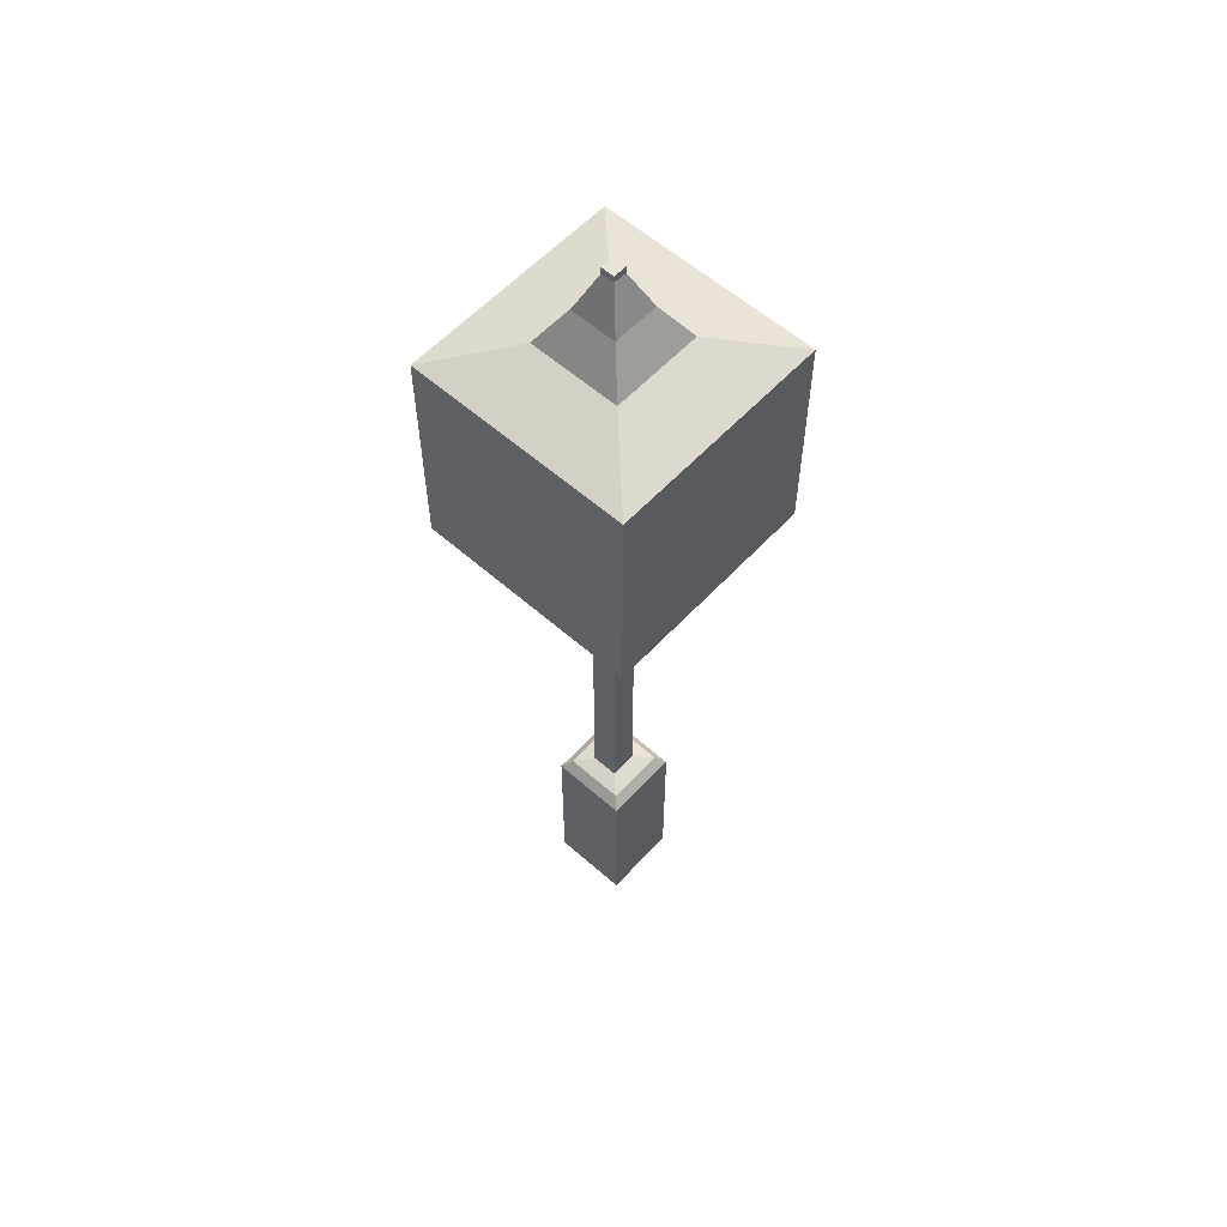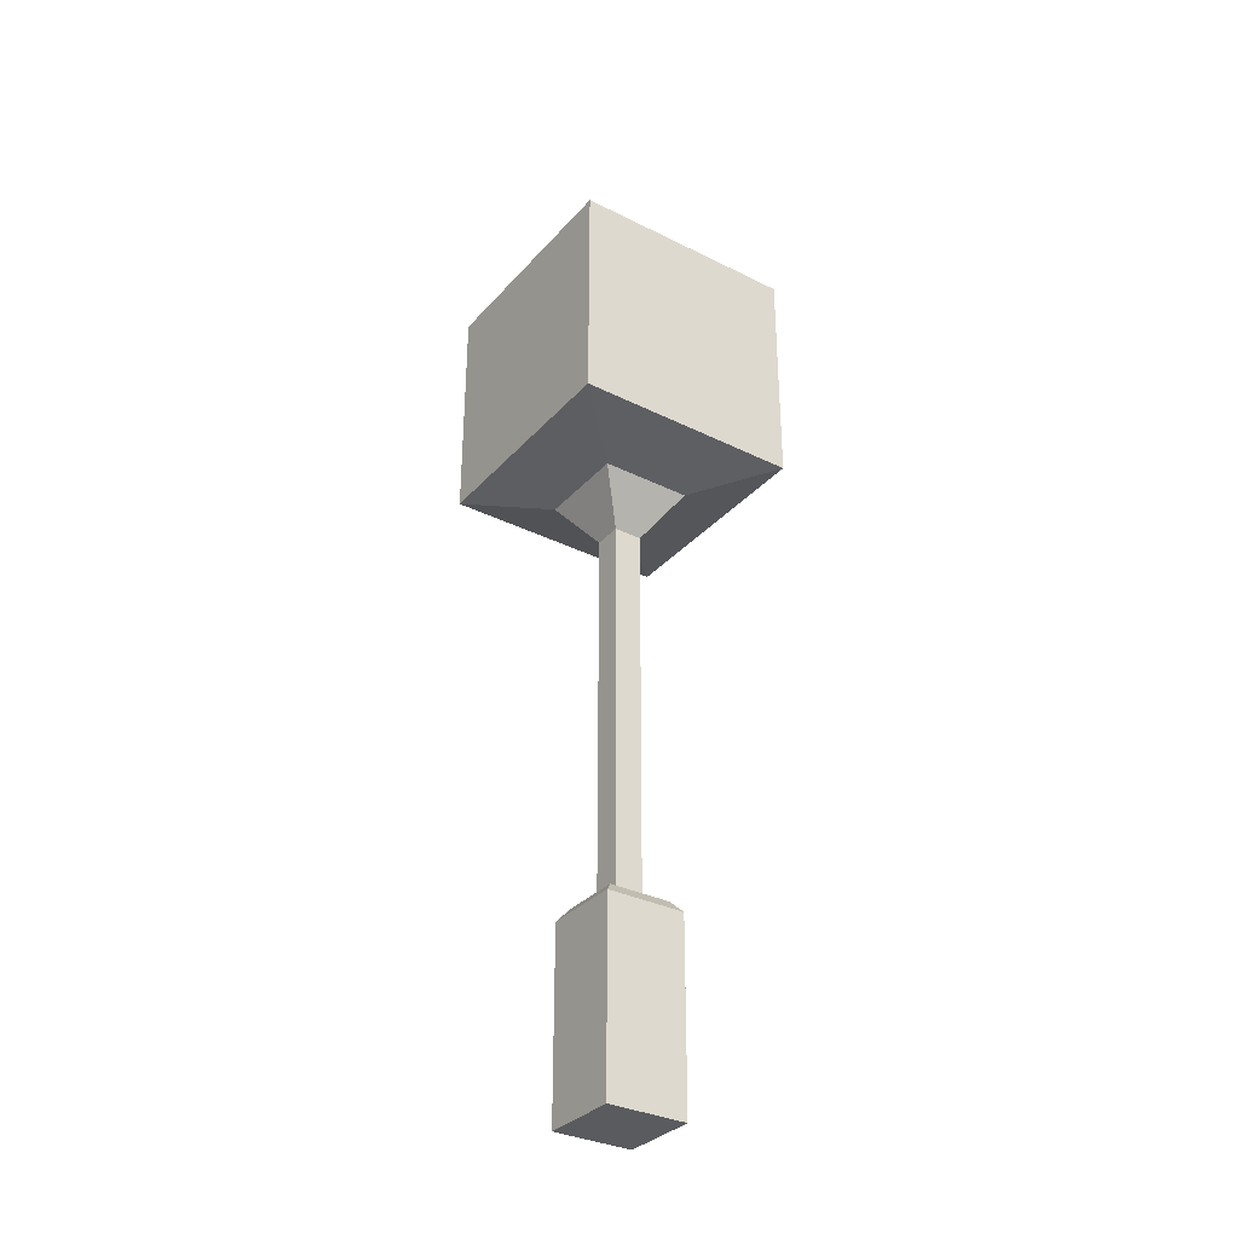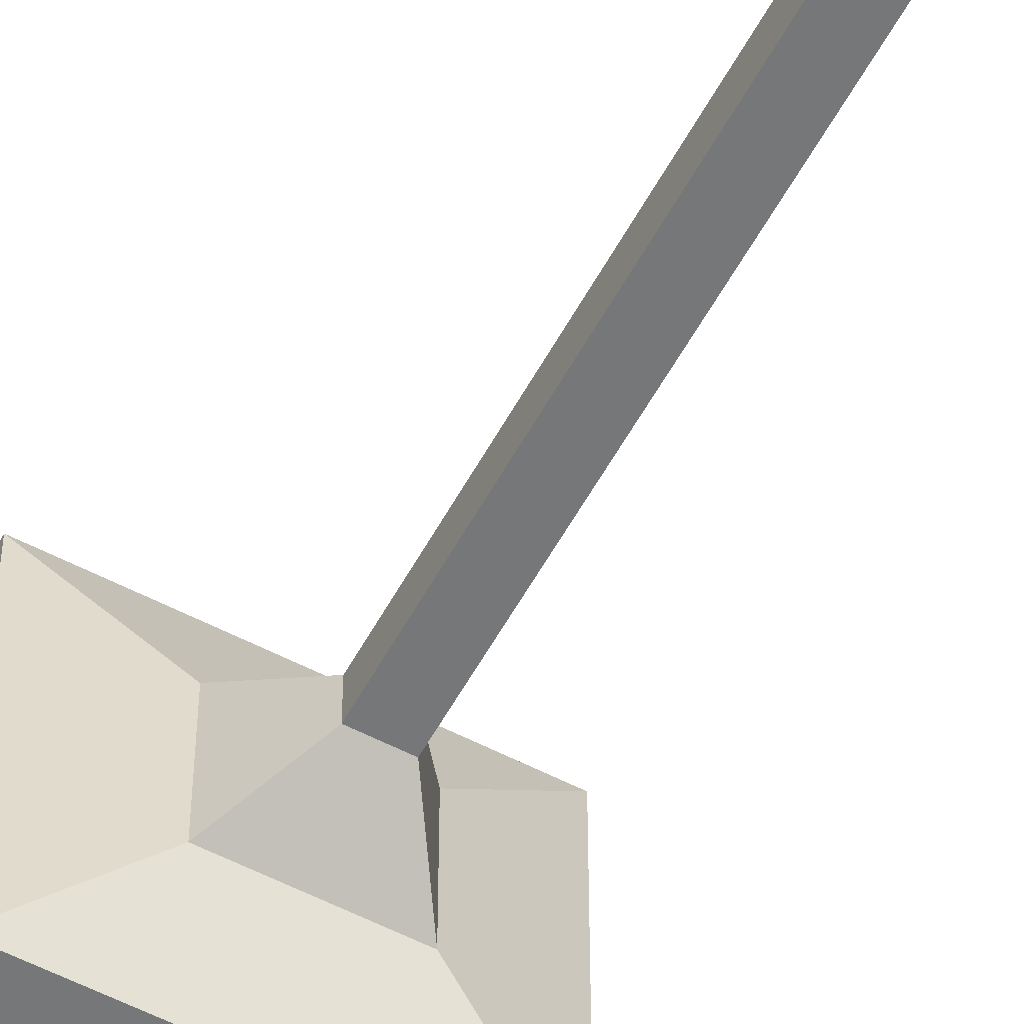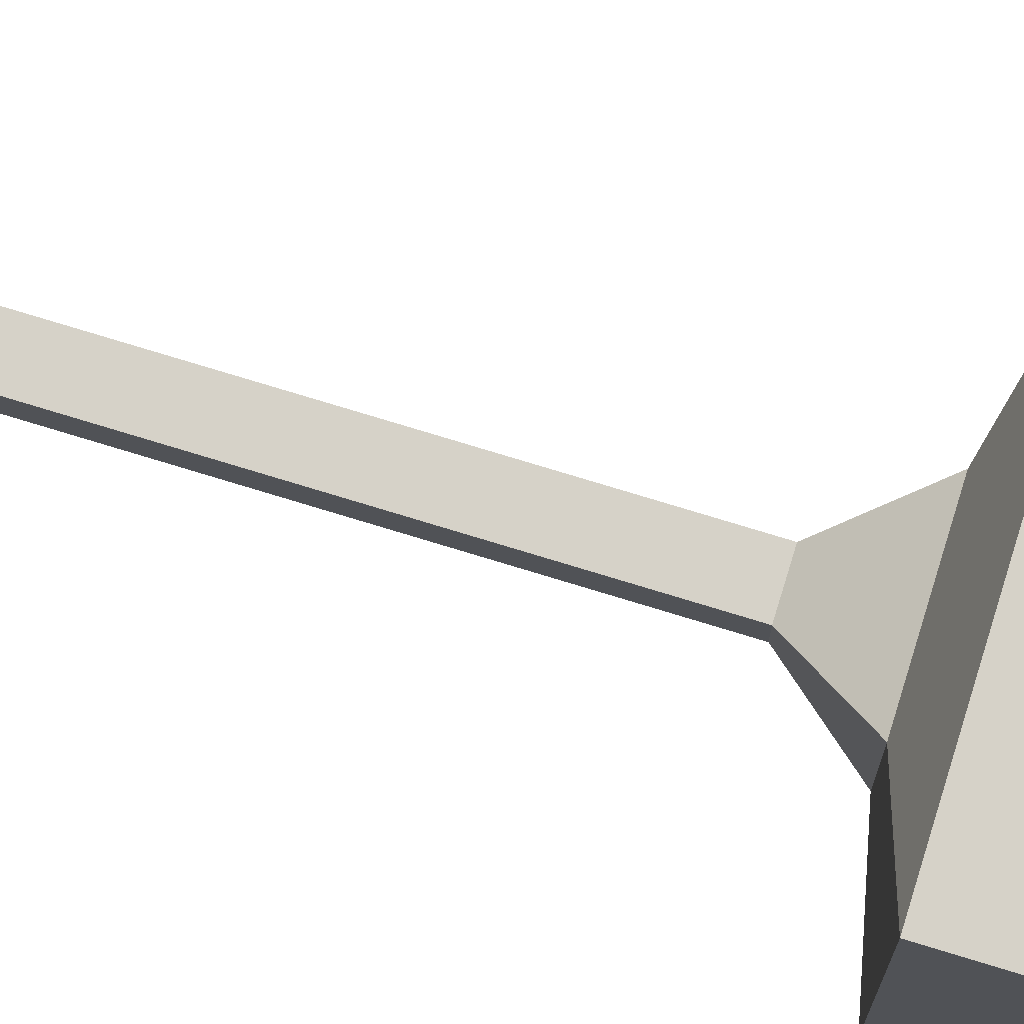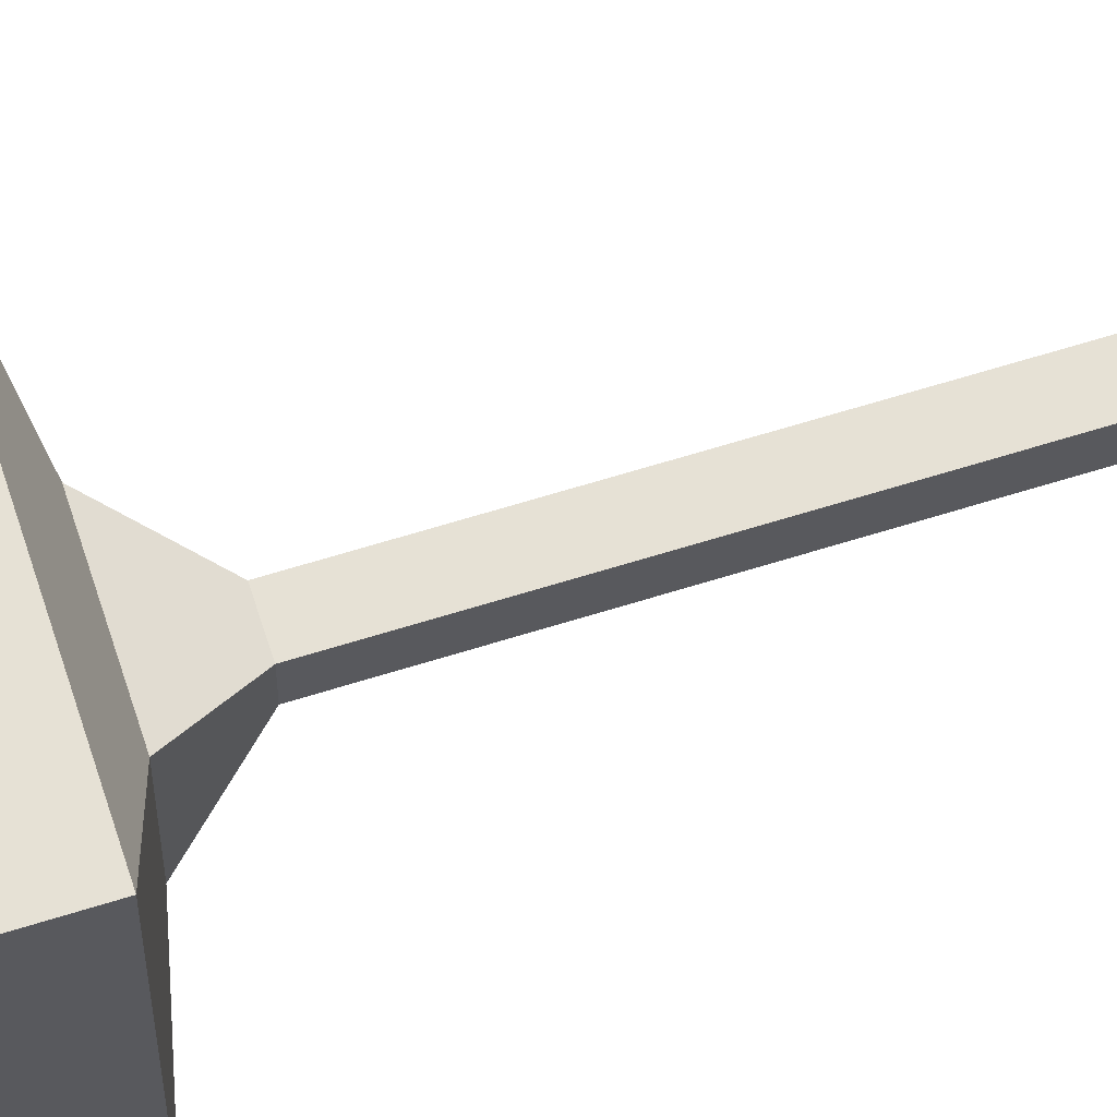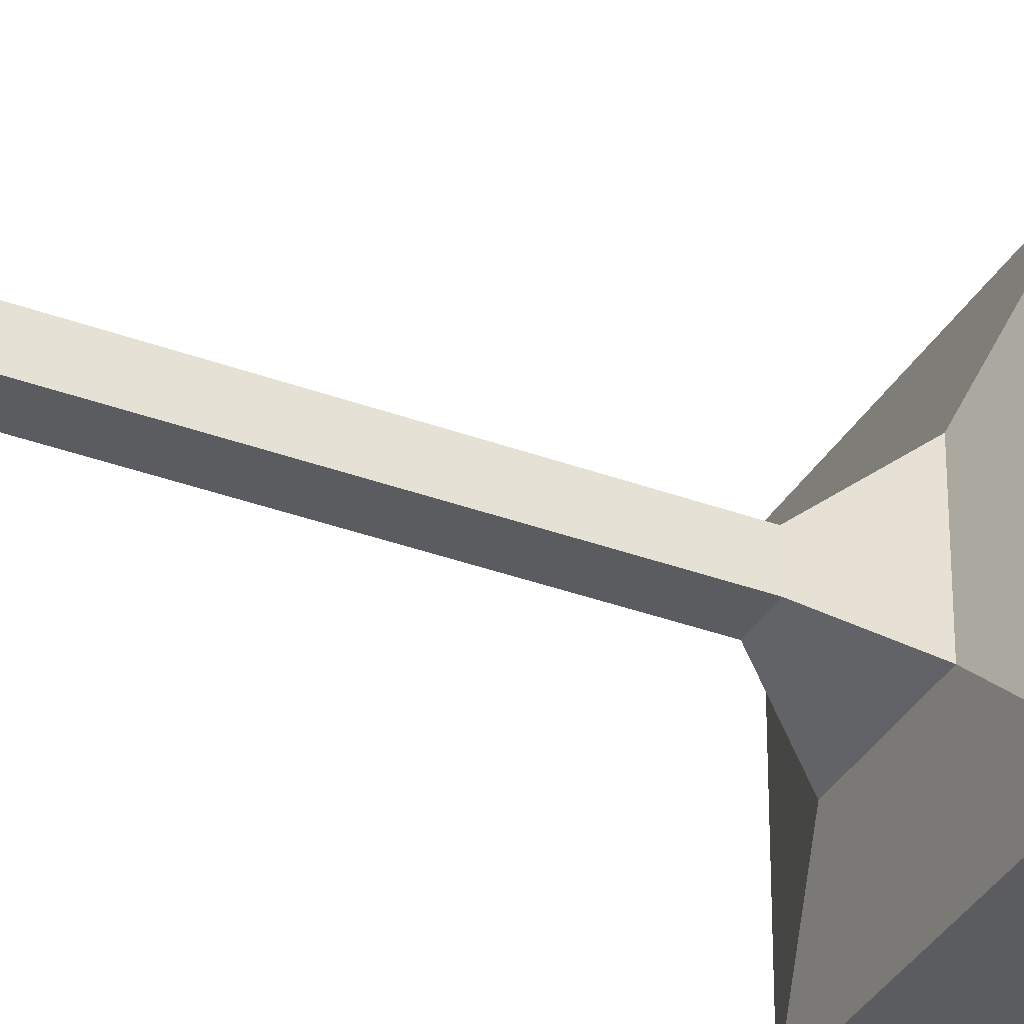
<metadata>
{"format":"obj","ext":"obj","renderer":"f3d","projection":"perspective","resolution":1024,"background":"white","views":[{"elev":58.1,"azim":132.3,"up":"+Y"},{"elev":-32.9,"azim":-124.6,"up":"+Y"},{"elev":-57.1,"azim":-28.4,"up":"+Z"},{"elev":77.8,"azim":106.9,"up":"+Z"},{"elev":64.1,"azim":-107.6,"up":"+Z"},{"elev":-34.8,"azim":63.5,"up":"+Z"}]}
</metadata>
<code>
o Cube
v 0.5285 1.376 -0.8516
v 0.5285 1.376 0.8463
v -1.16 1.376 0.8463
v -1.16 1.376 -0.8516
v 0.3418 5.587 -0.6632
v 0.3418 5.587 0.6584
v -0.9725 5.587 0.6584
v -0.9725 5.587 -0.6632
v 0.5285 1.376 0.3428
v -1.16 1.376 0.3428
v 0.3418 5.587 0.2665
v -0.9725 5.587 0.2665
v 0.5285 1.376 -0.3417
v -1.16 1.376 -0.3417
v 0.3418 5.587 -0.2663
v -0.9725 5.587 -0.2663
v 0.03315 1.376 -0.8516
v 0.03315 1.376 0.8463
v -0.04377 5.587 -0.6632
v -0.04377 5.587 0.6584
v 0.03315 1.376 0.3428
v -0.009595 5.699 0.3
v 0.03315 1.376 -0.3417
v -0.009595 5.699 -0.2982
v -0.6535 1.376 -0.8516
v -0.6535 1.376 0.8463
v -0.5782 5.587 -0.6632
v -0.5782 5.587 0.6584
v -0.6535 1.376 0.3428
v -0.6096 5.699 0.3
v -0.6535 1.376 -0.3417
v -0.6096 5.699 -0.2982
v -0.6096 13.78 0.3
v -0.6096 13.78 -0.2982
v -0.009595 13.78 -0.2982
v -0.009595 13.78 0.3
v 2.119 15.16 -2.42
v 2.119 15.16 2.422
v -2.738 15.16 2.422
v -2.738 15.16 -2.42
v -2.738 20.05 -2.42
v -2.738 20.05 2.422
v 2.119 20.05 -2.42
v 2.119 20.05 2.422
v 0.6805 20.52 0.9878
v 0.6805 20.52 -0.986
v -1.3 20.52 0.9878
v -1.3 20.52 -0.986
v -0.8134 21.33 0.5031
v -0.8134 21.33 -0.5013
v 0.1942 21.33 -0.5013
v 0.1942 21.33 0.5031
v -0.1659 22.18 -0.1424
v -0.1659 22.18 0.1442
v -0.4534 22.18 0.1442
v -0.4534 22.18 -0.1424
v 0.6592 14.75 -0.9649
v 0.6592 14.75 0.9667
v -1.278 14.75 0.9667
v -1.278 14.75 -0.9649
v -0.4534 22.34 -0.1424
v -0.4534 22.34 0.1442
v -0.1659 22.34 0.1442
v -0.1659 22.34 -0.1424
v 0.5285 5.355 -0.8516
v 0.5285 5.355 0.8463
v -1.16 5.355 0.8463
v -1.16 5.355 -0.8516
v 0.5285 5.355 0.3428
v -1.16 5.355 0.3428
v 0.5285 5.355 -0.3417
v -1.16 5.355 -0.3417
v 0.03315 5.355 0.8463
v 0.03315 5.355 -0.8516
v -0.6535 5.355 0.8463
v -0.6535 5.355 -0.8516
f 29 10 14
f 29 14 31
f 21 29 31
f 21 31 23
f 31 14 4
f 31 4 25
f 23 31 17
f 31 25 17
f 26 3 10
f 26 10 29
f 18 26 29
f 18 29 21
f 9 21 23
f 9 23 13
f 17 1 13
f 17 13 23
f 2 18 9
f 18 21 9
f 22 24 35
f 22 35 36
f 30 22 36
f 30 36 33
f 24 32 34
f 24 34 35
f 32 30 33
f 32 33 34
f 12 30 32
f 12 32 16
f 32 24 19
f 32 19 27
f 16 32 8
f 32 27 8
f 28 20 30
f 20 22 30
f 7 28 30
f 7 30 12
f 22 11 24
f 11 15 24
f 24 15 5
f 24 5 19
f 20 6 22
f 6 11 22
f 38 37 43
f 38 43 44
f 39 38 44
f 39 44 42
f 37 40 41
f 37 41 43
f 40 39 42
f 40 42 41
f 68 8 76
f 8 27 76
f 4 68 76
f 4 76 25
f 76 27 19
f 76 19 74
f 25 76 17
f 76 74 17
f 67 3 75
f 3 26 75
f 7 67 75
f 7 75 28
f 75 26 73
f 26 18 73
f 28 75 20
f 75 73 20
f 74 19 5
f 74 5 65
f 65 1 74
f 1 17 74
f 73 18 66
f 18 2 66
f 20 73 6
f 73 66 6
f 68 4 14
f 68 14 72
f 8 68 72
f 8 72 16
f 72 14 10
f 72 10 70
f 16 72 12
f 72 70 12
f 69 9 71
f 9 13 71
f 11 69 71
f 11 71 15
f 65 5 71
f 5 15 71
f 1 65 13
f 65 71 13
f 70 10 3
f 70 3 67
f 12 70 7
f 70 67 7
f 66 2 69
f 2 9 69
f 6 66 69
f 6 69 11
f 62 63 64
f 62 64 61
f 54 53 64
f 54 64 63
f 55 54 63
f 55 63 62
f 53 56 61
f 53 61 64
f 56 55 62
f 56 62 61
f 59 39 40
f 59 40 60
f 33 59 60
f 33 60 34
f 60 40 57
f 40 37 57
f 34 60 35
f 60 57 35
f 58 38 59
f 38 39 59
f 36 58 33
f 58 59 33
f 57 37 38
f 57 38 58
f 35 57 58
f 35 58 36
f 50 49 55
f 50 55 56
f 51 50 56
f 51 56 53
f 49 52 54
f 49 54 55
f 52 51 53
f 52 53 54
f 45 46 51
f 45 51 52
f 47 45 49
f 45 52 49
f 46 48 50
f 46 50 51
f 48 47 49
f 48 49 50
f 41 42 47
f 41 47 48
f 43 41 46
f 41 48 46
f 42 44 47
f 44 45 47
f 44 43 46
f 44 46 45

</code>
